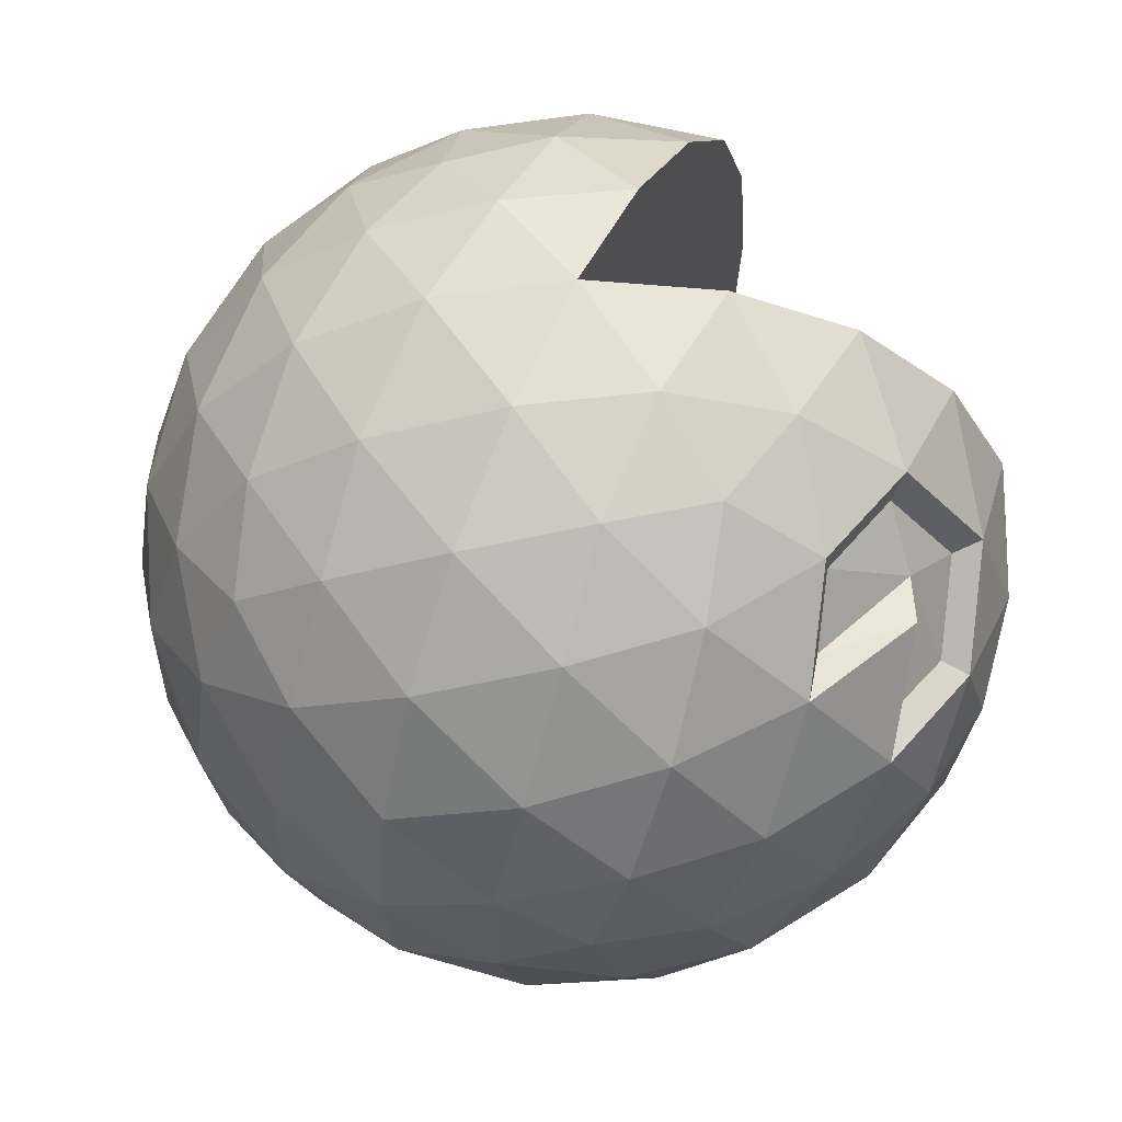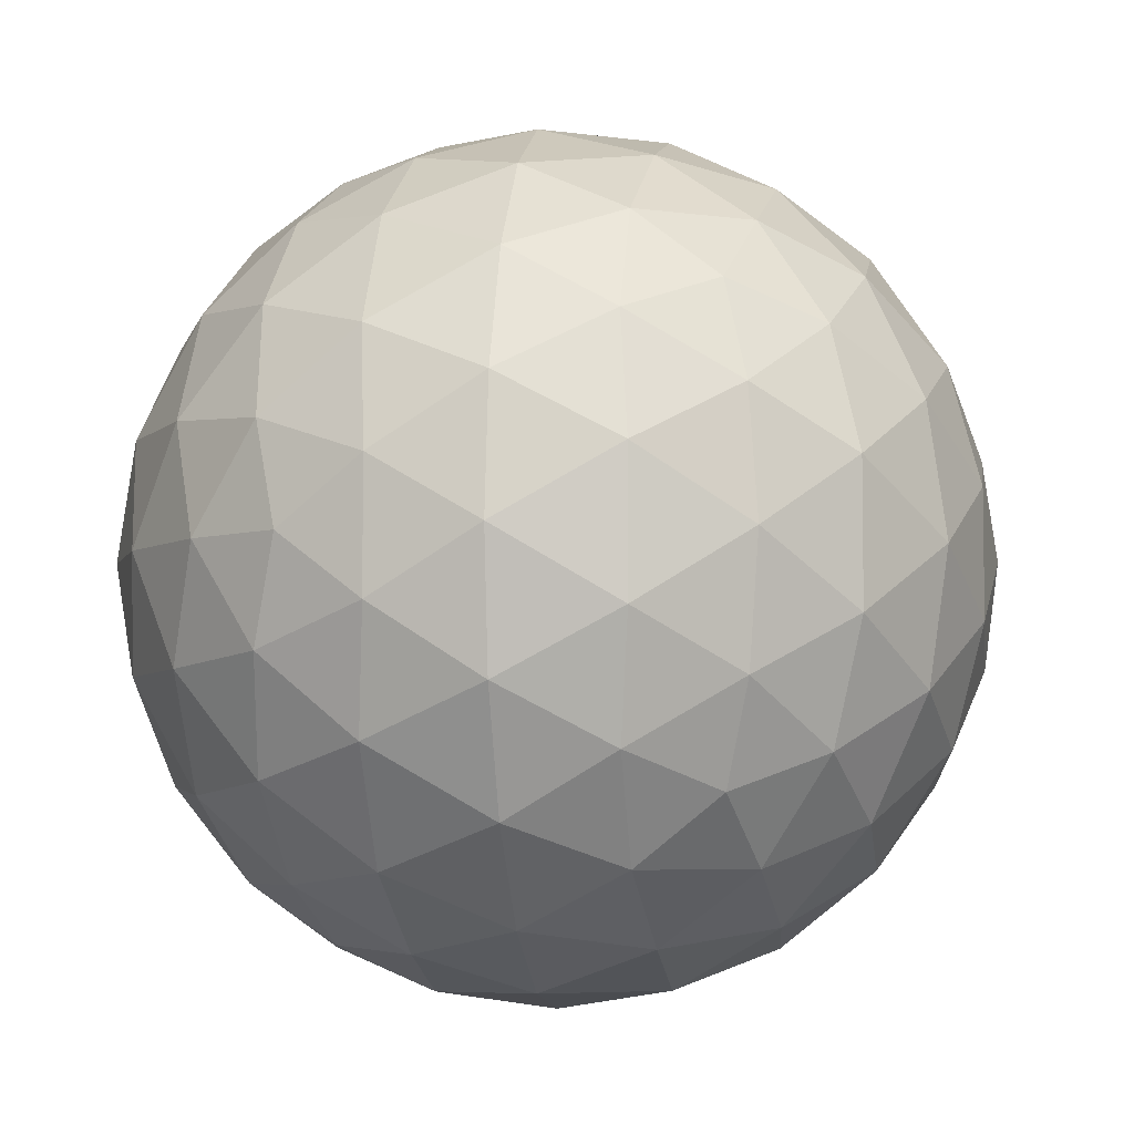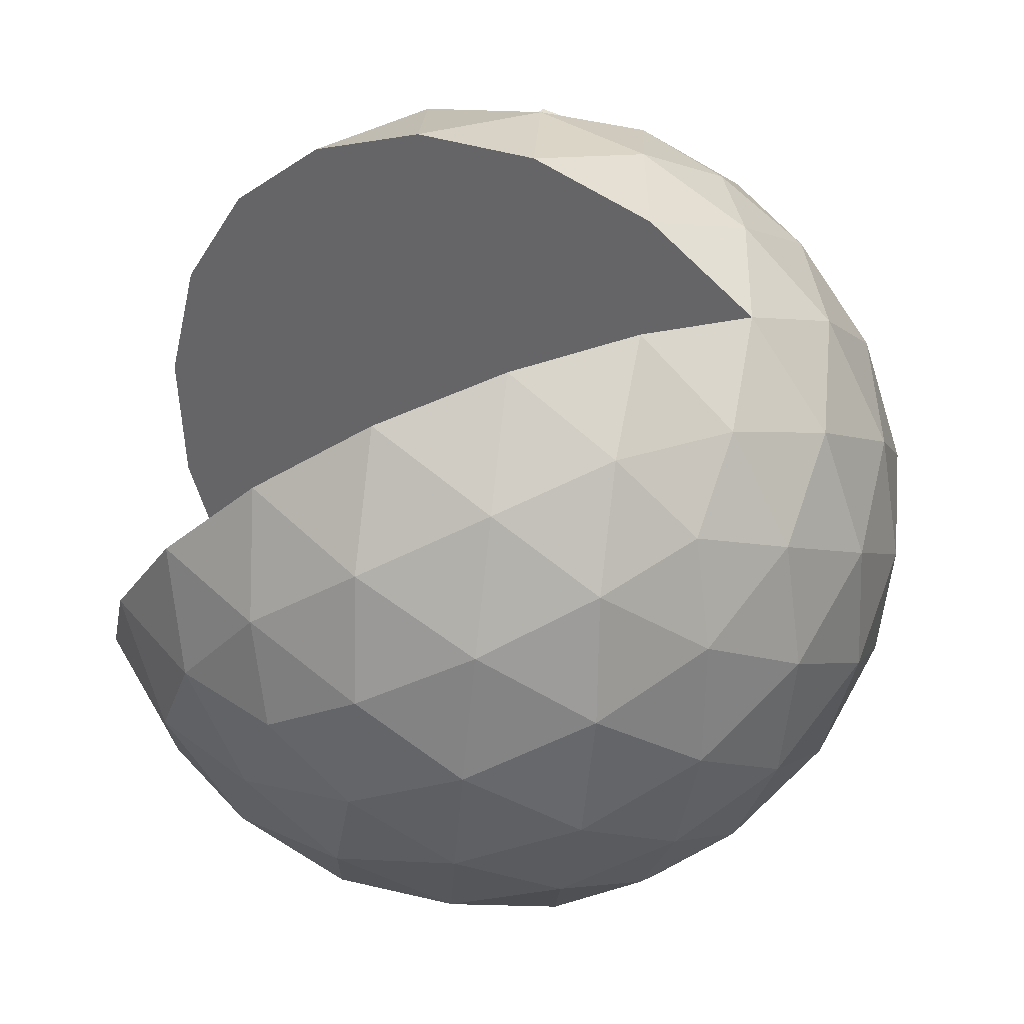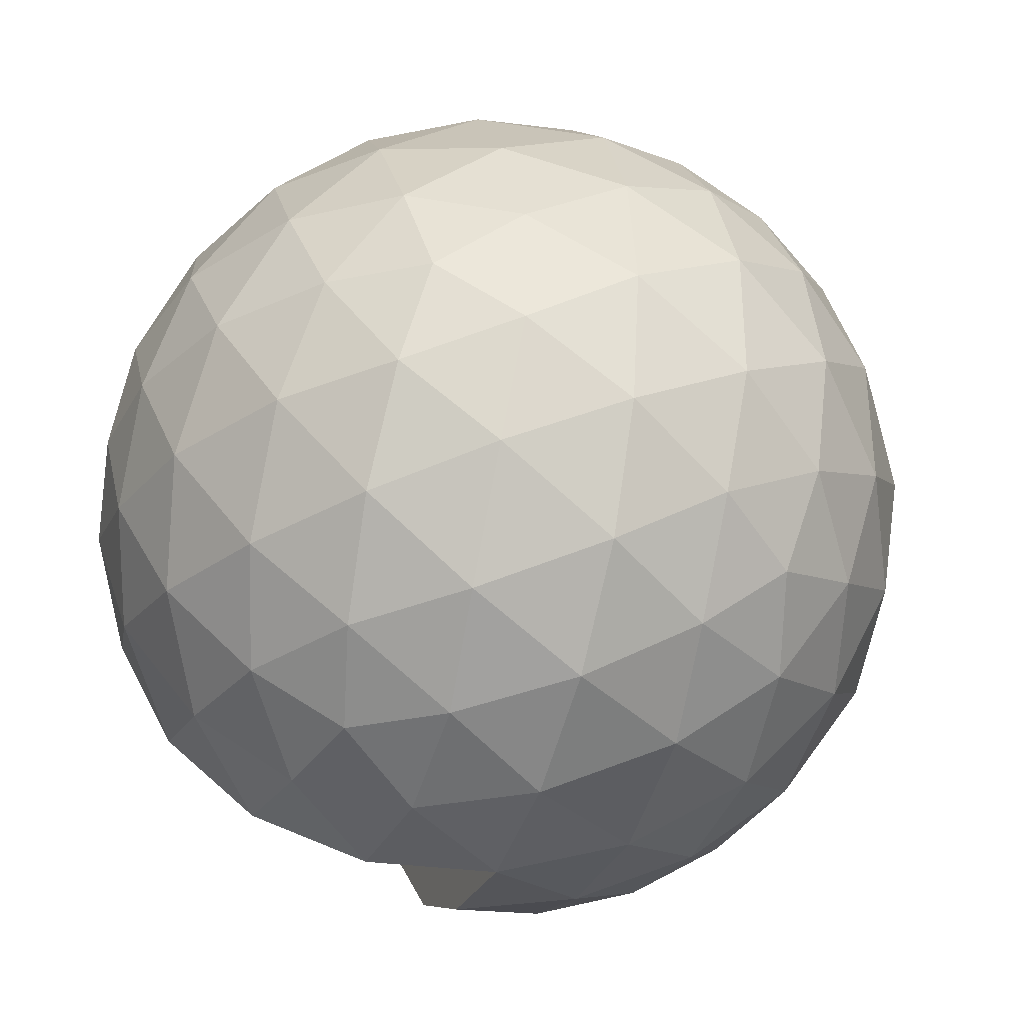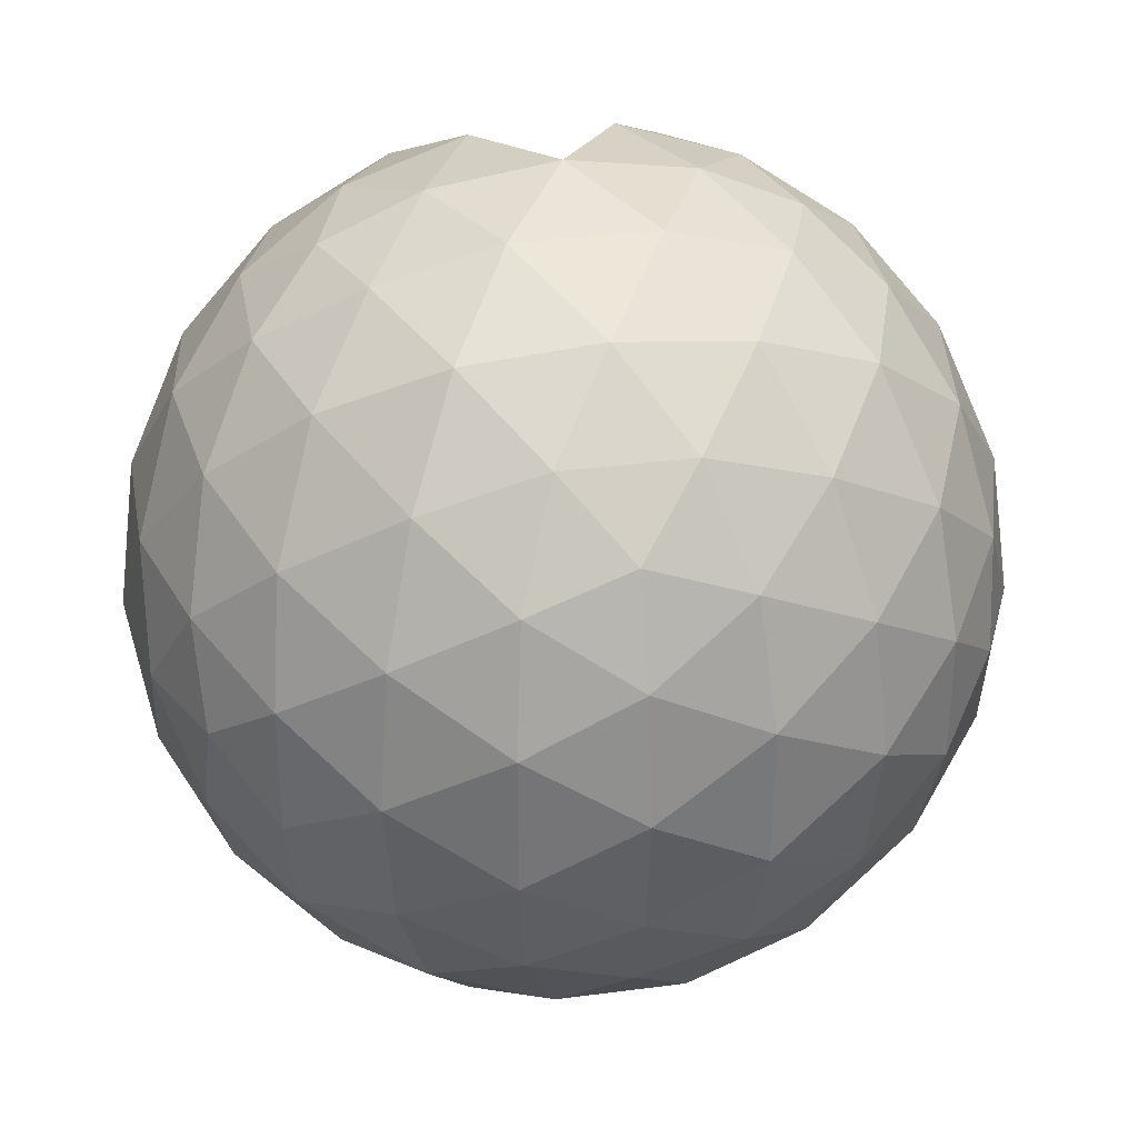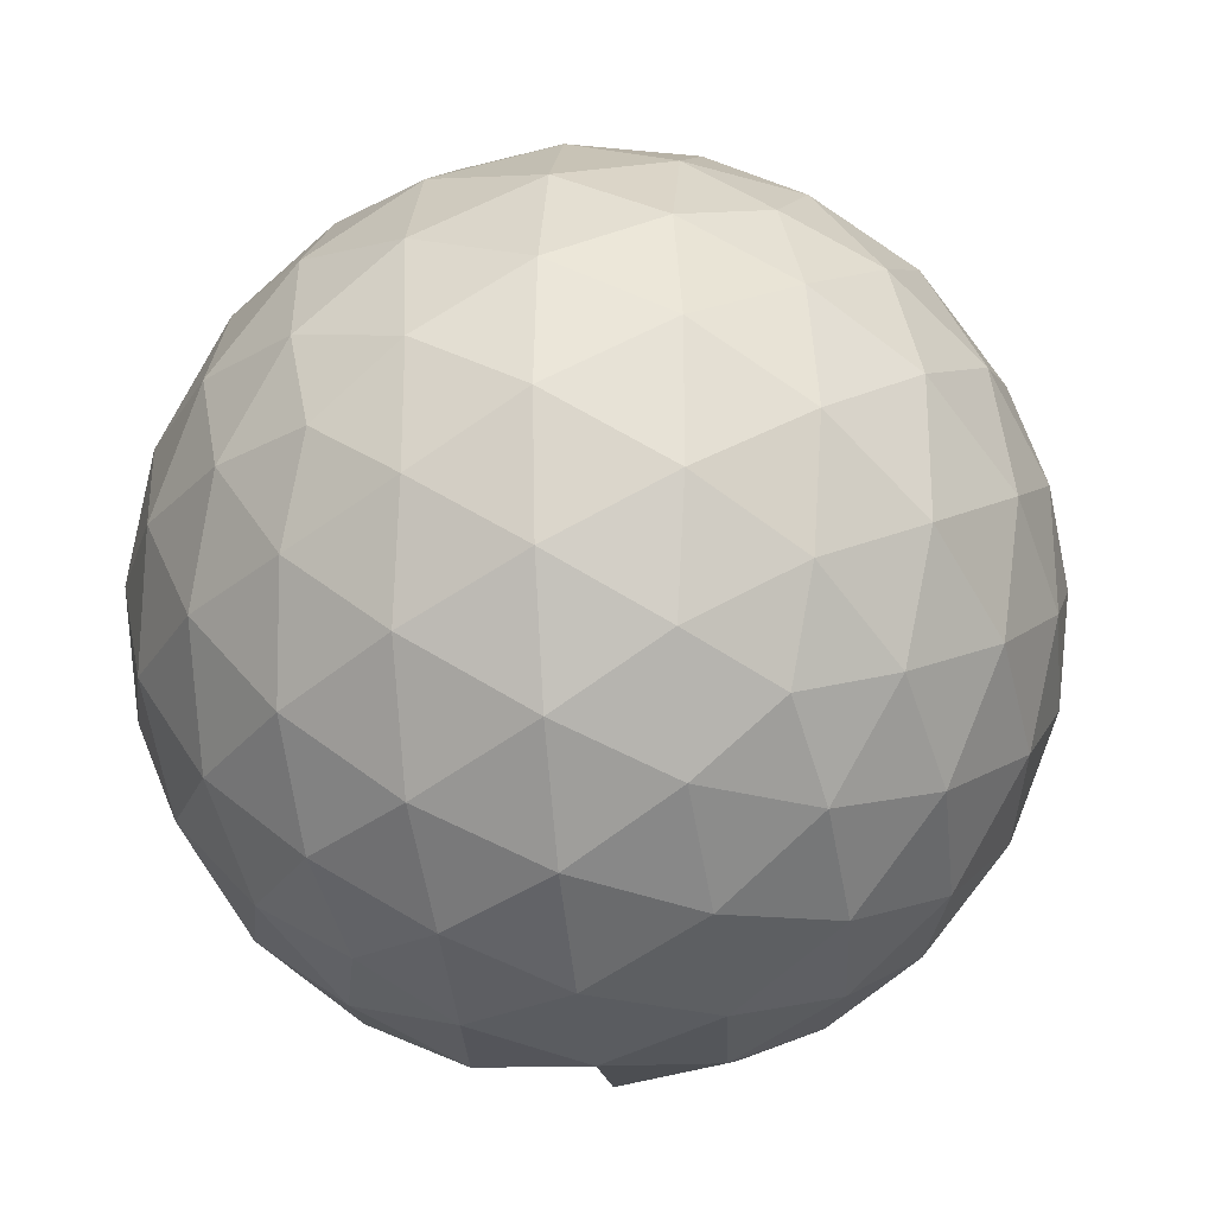
<metadata>
{"format":"obj","ext":"obj","renderer":"f3d","projection":"perspective","resolution":1024,"background":"white","views":[{"elev":57.0,"azim":139.8,"up":"+Z"},{"elev":-5.5,"azim":59.6,"up":"+Z"},{"elev":-31.0,"azim":-34.9,"up":"+Y"},{"elev":-34.9,"azim":33.0,"up":"+Z"},{"elev":33.4,"azim":73.0,"up":"+Z"},{"elev":-25.6,"azim":58.2,"up":"+Z"}]}
</metadata>
<code>
o Icosphere
v 0.4387 -0.9455 0
v 0.8609 -0.1387 0.5257
v -0.0454 -0.5613 0.8506
v -0.6055 -0.8225 -0
v -0.0454 -0.5613 -0.8506
v 0.8609 -0.1387 -0.5257
v 0.07758 0.4829 0.8506
v 0.07758 0.4829 -0.8506
v 0.6377 0.7441 0
v -0.4065 0.8671 -0
v 0.08296 -0.7335 0.7166
v 0.2284 -0.8788 0.5
v 0.3548 -0.9493 0.2389
v 0.6093 -0.8306 0.1476
v 0.7611 -0.6304 0.309
v 0.8464 -0.3775 0.4429
v 0.7105 -0.2696 0.6817
v 0.4765 -0.4046 0.809
v 0.2015 -0.507 0.8642
v 0.965 -0.151 -0.2952
v 1.009 -0.1562 0
v 0.965 -0.151 0.2952
v 0.6093 -0.8306 -0.1476
v 0.7611 -0.6304 -0.309
v 0.8464 -0.3775 -0.4429
v -0.3889 -0.9535 -0
v -0.1009 -1.032 -0
v 0.1975 -1.023 -0
v -0.2103 -0.699 0.7166
v -0.3854 -0.8065 0.5
v -0.5248 -0.8457 0.2389
v 0.08296 -0.7335 -0.7166
v 0.2284 -0.8788 -0.5
v 0.3548 -0.9493 -0.2389
v -0.5248 -0.8457 -0.2389
v -0.3854 -0.8065 -0.5
v -0.2103 -0.699 -0.7166
v 0.2015 -0.507 -0.8642
v 0.4765 -0.4046 -0.809
v 0.7105 -0.2696 -0.6817
v 0.7769 0.5927 0.1476
v 0.878 0.3627 0.309
v 0.9023 0.09693 0.4429
v 0.9023 0.09693 -0.4429
v 0.878 0.3627 -0.309
v 0.7769 0.5927 -0.1476
v 0.05062 0.254 0.9554
v 0.01609 -0.0392 1
v -0.01844 -0.3324 0.9554
v 0.745 0.02358 0.6817
v 0.5488 0.2092 0.809
v 0.3051 0.3727 0.8642
v -0.8459 -0.4411 0.309
v -0.7448 -0.6711 0.1476
v -0.2729 -0.4511 0.8642
v -0.5166 -0.2876 0.809
v -0.5166 -0.2876 -0.809
v -0.2729 -0.4511 -0.8642
v -0.7448 -0.6711 -0.1476
v -0.8459 -0.4411 -0.309
v 0.3051 0.3727 -0.8642
v 0.5488 0.2092 -0.809
v 0.745 0.02358 -0.6817
v -0.01844 -0.3324 -0.9554
v 0.01609 -0.0392 -1
v 0.05062 0.254 -0.9554
v 0.557 0.7673 0.2389
v 0.4176 0.7281 0.5
v 0.2424 0.6206 0.7166
v -0.1693 0.4286 0.8642
v -0.4443 0.3262 0.809
v -0.4443 0.3262 -0.809
v -0.1693 0.4286 -0.8642
v 0.2424 0.6206 -0.7166
v 0.4176 0.7281 -0.5
v 0.557 0.7673 -0.2389
v -0.2858 0.8155 0.2697
v -0.1962 0.8004 0.5
v -0.07116 0.6452 0.6468
v 0.4211 0.8751 0
v 0.1331 0.9539 0
v -0.1654 0.9442 -0
v -0.5771 0.7522 0.1476
v -0.7289 0.552 0.309
v -0.5771 0.7522 -0.1476
v -0.7289 0.552 -0.309
v -0.2858 0.8155 -0.2697
v -0.1962 0.8004 -0.5
v -0.07116 0.6452 -0.6468
v -0.1117 0.8447 -0.2852
v 0.2887 0.8863 -0.2629
v 0.0274 0.7343 -0.5296
v -0.4158 0.6916 -0.4168
v -0.2973 0.5976 -0.625
v -0.6176 0.4637 -0.5878
v -0.7672 0.5824 -0
v -0.4872 0.713 0.4253
v -0.6176 0.4637 0.5878
v -0.2973 0.5976 0.625
v -0.1117 0.8447 0.2852
v 0.0274 0.7343 0.5296
v 0.2887 0.8863 0.2629
v 0.6803 0.5755 -0.4253
v 0.7493 0.3027 -0.5878
v 0.5072 0.4948 -0.6882
v -0.226 0.1529 -0.9511
v -0.264 -0.1698 -0.9511
v -0.8902 -0.4618 0
v -0.264 -0.1698 0.9511
v -0.226 0.1529 0.9511
v 0.5072 0.4948 0.6882
v 0.7493 0.3027 0.5878
v 0.6803 0.5755 0.4253
v 0.2962 0.0914 -0.9511
v 0.5382 -0.1007 -0.8506
v 0.2582 -0.2313 -0.9511
v -0.7171 -0.3811 -0.5878
v -0.4751 -0.5732 -0.6882
v -0.6482 -0.6539 -0.4253
v -0.7171 -0.3811 0.5878
v -0.6482 -0.6539 0.4253
v -0.4751 -0.5732 0.6882
v 0.2962 0.0914 0.9511
v 0.2582 -0.2313 0.9511
v 0.5382 -0.1007 0.8506
v 0.9224 0.3834 0
v 0.9914 0.1106 0.1625
v 0.9914 0.1106 -0.1625
v 0.6498 -0.5421 -0.5878
v 0.5193 -0.7914 -0.4253
v 0.3697 -0.6727 -0.6882
v -0.08341 -0.884 -0.5257
v 0.06619 -1.003 -0.2629
v -0.2565 -0.9647 -0.2629
v -0.2565 -0.9647 0.2629
v 0.06619 -1.003 0.2629
v -0.08341 -0.884 0.5257
v 0.9299 -0.4115 -0.1625
v 0.9299 -0.4115 0.1625
v 0.7994 -0.6608 1e-06
v 0.3697 -0.6727 0.6882
v 0.5193 -0.7914 0.4253
v 0.6498 -0.5421 0.5878
v -0.03401 0.9243 -0.2629
v -0.2656 0.7077 -0.4976
v 0.1156 0.8056 -0.5257
v -0.05078 0.6551 -0.7166
v -0.3226 0.8709 -0.2389
v -0.3376 0.5943 -0.6882
v -0.4872 0.713 -0.4253
v -0.3376 0.5943 0.6882
v -0.05078 0.6551 0.7166
v -0.3226 0.8709 0.2389
v -0.4158 0.6916 0.4168
v -0.2656 0.7077 0.4976
v -0.03401 0.9243 0.2629
v 0.1156 0.8056 0.5257
f 1 14 13
f 2 16 22
f 1 13 28
f 1 28 34
f 1 34 23
f 2 22 43
f 3 19 49
f 4 31 54
f 5 37 58
f 6 40 63
f 2 43 50
f 3 49 55
f 4 54 59
f 5 58 64
f 6 63 44
f 7 69 152
f 8 73 147
f 9 76 80
f 82 148 10
f 81 144 82
f 80 91 81
f 82 144 148
f 90 145 87
f 81 91 144
f 91 146 144
f 144 146 88
f 92 89 145
f 80 76 91
f 76 75 91
f 91 75 146
f 75 74 146
f 146 74 147
f 74 8 147
f 148 85 10
f 145 93 87
f 89 94 145
f 148 150 85
f 150 86 85
f 145 94 93
f 149 95 150
f 150 95 86
f 147 73 149
f 73 72 149
f 149 72 95
f 85 83 10
f 86 96 85
f 85 96 83
f 96 84 83
f 83 153 10
f 84 97 83
f 83 97 153
f 154 155 77
f 84 98 97
f 98 151 97
f 154 99 155
f 99 79 155
f 98 71 151
f 71 70 151
f 151 70 152
f 70 7 152
f 153 82 10
f 155 100 77
f 79 101 155
f 153 156 82
f 156 81 82
f 78 157 156
f 157 102 156
f 156 102 81
f 102 80 81
f 152 69 157
f 69 68 157
f 157 68 102
f 68 67 102
f 102 67 80
f 67 9 80
f 46 76 9
f 45 103 46
f 44 104 45
f 46 103 76
f 103 75 76
f 45 104 103
f 104 105 103
f 103 105 75
f 105 74 75
f 44 63 104
f 63 62 104
f 104 62 105
f 62 61 105
f 105 61 74
f 61 8 74
f 66 73 8
f 65 106 66
f 64 107 65
f 66 106 73
f 106 72 73
f 64 58 107
f 58 57 107
f 59 108 60
f 59 54 108
f 54 53 108
f 55 109 56
f 110 70 71
f 55 49 109
f 49 48 109
f 48 47 110
f 110 47 70
f 47 7 70
f 52 69 7
f 51 111 52
f 50 112 51
f 52 111 69
f 111 68 69
f 51 112 111
f 112 113 111
f 111 113 68
f 113 67 68
f 50 43 112
f 43 42 112
f 112 42 113
f 42 41 113
f 113 41 67
f 41 9 67
f 61 66 8
f 62 114 61
f 63 115 62
f 61 114 66
f 114 65 66
f 62 115 114
f 115 116 114
f 114 116 65
f 116 64 65
f 63 40 115
f 40 39 115
f 115 39 116
f 39 38 116
f 116 38 64
f 38 5 64
f 58 118 57
f 57 118 117
f 118 119 117
f 117 119 60
f 119 59 60
f 58 37 118
f 37 36 118
f 118 36 119
f 36 35 119
f 119 35 59
f 35 4 59
f 54 121 53
f 72 65 110
f 48 107 108
f 53 121 120
f 121 122 120
f 120 122 56
f 122 55 56
f 54 31 121
f 31 30 121
f 121 30 122
f 30 29 122
f 122 29 55
f 29 3 55
f 47 52 7
f 48 123 47
f 49 124 48
f 47 123 52
f 123 51 52
f 48 124 123
f 124 125 123
f 123 125 51
f 125 50 51
f 49 19 124
f 19 18 124
f 124 18 125
f 18 17 125
f 125 17 50
f 17 2 50
f 41 46 9
f 42 126 41
f 43 127 42
f 41 126 46
f 126 45 46
f 42 127 126
f 127 128 126
f 126 128 45
f 128 44 45
f 43 22 127
f 22 21 127
f 127 21 128
f 21 20 128
f 128 20 44
f 20 6 44
f 25 40 6
f 24 129 25
f 23 130 24
f 25 129 40
f 129 39 40
f 24 130 129
f 130 131 129
f 129 131 39
f 131 38 39
f 23 34 130
f 34 33 130
f 130 33 131
f 33 32 131
f 131 32 38
f 32 5 38
f 32 37 5
f 33 132 32
f 34 133 33
f 32 132 37
f 132 36 37
f 33 133 132
f 133 134 132
f 132 134 36
f 134 35 36
f 34 28 133
f 28 27 133
f 133 27 134
f 27 26 134
f 134 26 35
f 26 4 35
f 26 31 4
f 27 135 26
f 28 136 27
f 26 135 31
f 135 30 31
f 27 136 135
f 136 137 135
f 135 137 30
f 137 29 30
f 28 13 136
f 13 12 136
f 136 12 137
f 12 11 137
f 137 11 29
f 11 3 29
f 20 25 6
f 21 138 20
f 22 139 21
f 20 138 25
f 138 24 25
f 21 139 138
f 139 140 138
f 138 140 24
f 140 23 24
f 22 16 139
f 16 15 139
f 139 15 140
f 15 14 140
f 140 14 23
f 14 1 23
f 11 19 3
f 12 141 11
f 13 142 12
f 11 141 19
f 141 18 19
f 12 142 141
f 142 143 141
f 141 143 18
f 143 17 18
f 13 14 142
f 14 15 142
f 142 15 143
f 15 16 143
f 143 16 17
f 16 2 17
f 90 88 145
f 92 147 89
f 90 148 144
f 92 88 146
f 94 147 149
f 93 148 87
f 94 150 93
f 99 152 79
f 154 153 97
f 154 151 99
f 100 78 156
f 101 152 157
f 100 153 77
f 101 78 155
f 48 65 107
f 107 57 117
f 117 60 107
f 60 108 107
f 108 53 109
f 53 120 109
f 120 56 109
f 109 48 108
f 86 95 72
f 72 106 65
f 65 48 110
f 110 71 98
f 98 84 110
f 84 96 110
f 96 86 110
f 86 72 110
f 90 144 88
f 92 146 147
f 90 87 148
f 92 145 88
f 94 89 147
f 93 150 148
f 94 149 150
f 99 151 152
f 154 77 153
f 154 97 151
f 100 155 78
f 101 79 152
f 100 156 153
f 101 157 78

</code>
